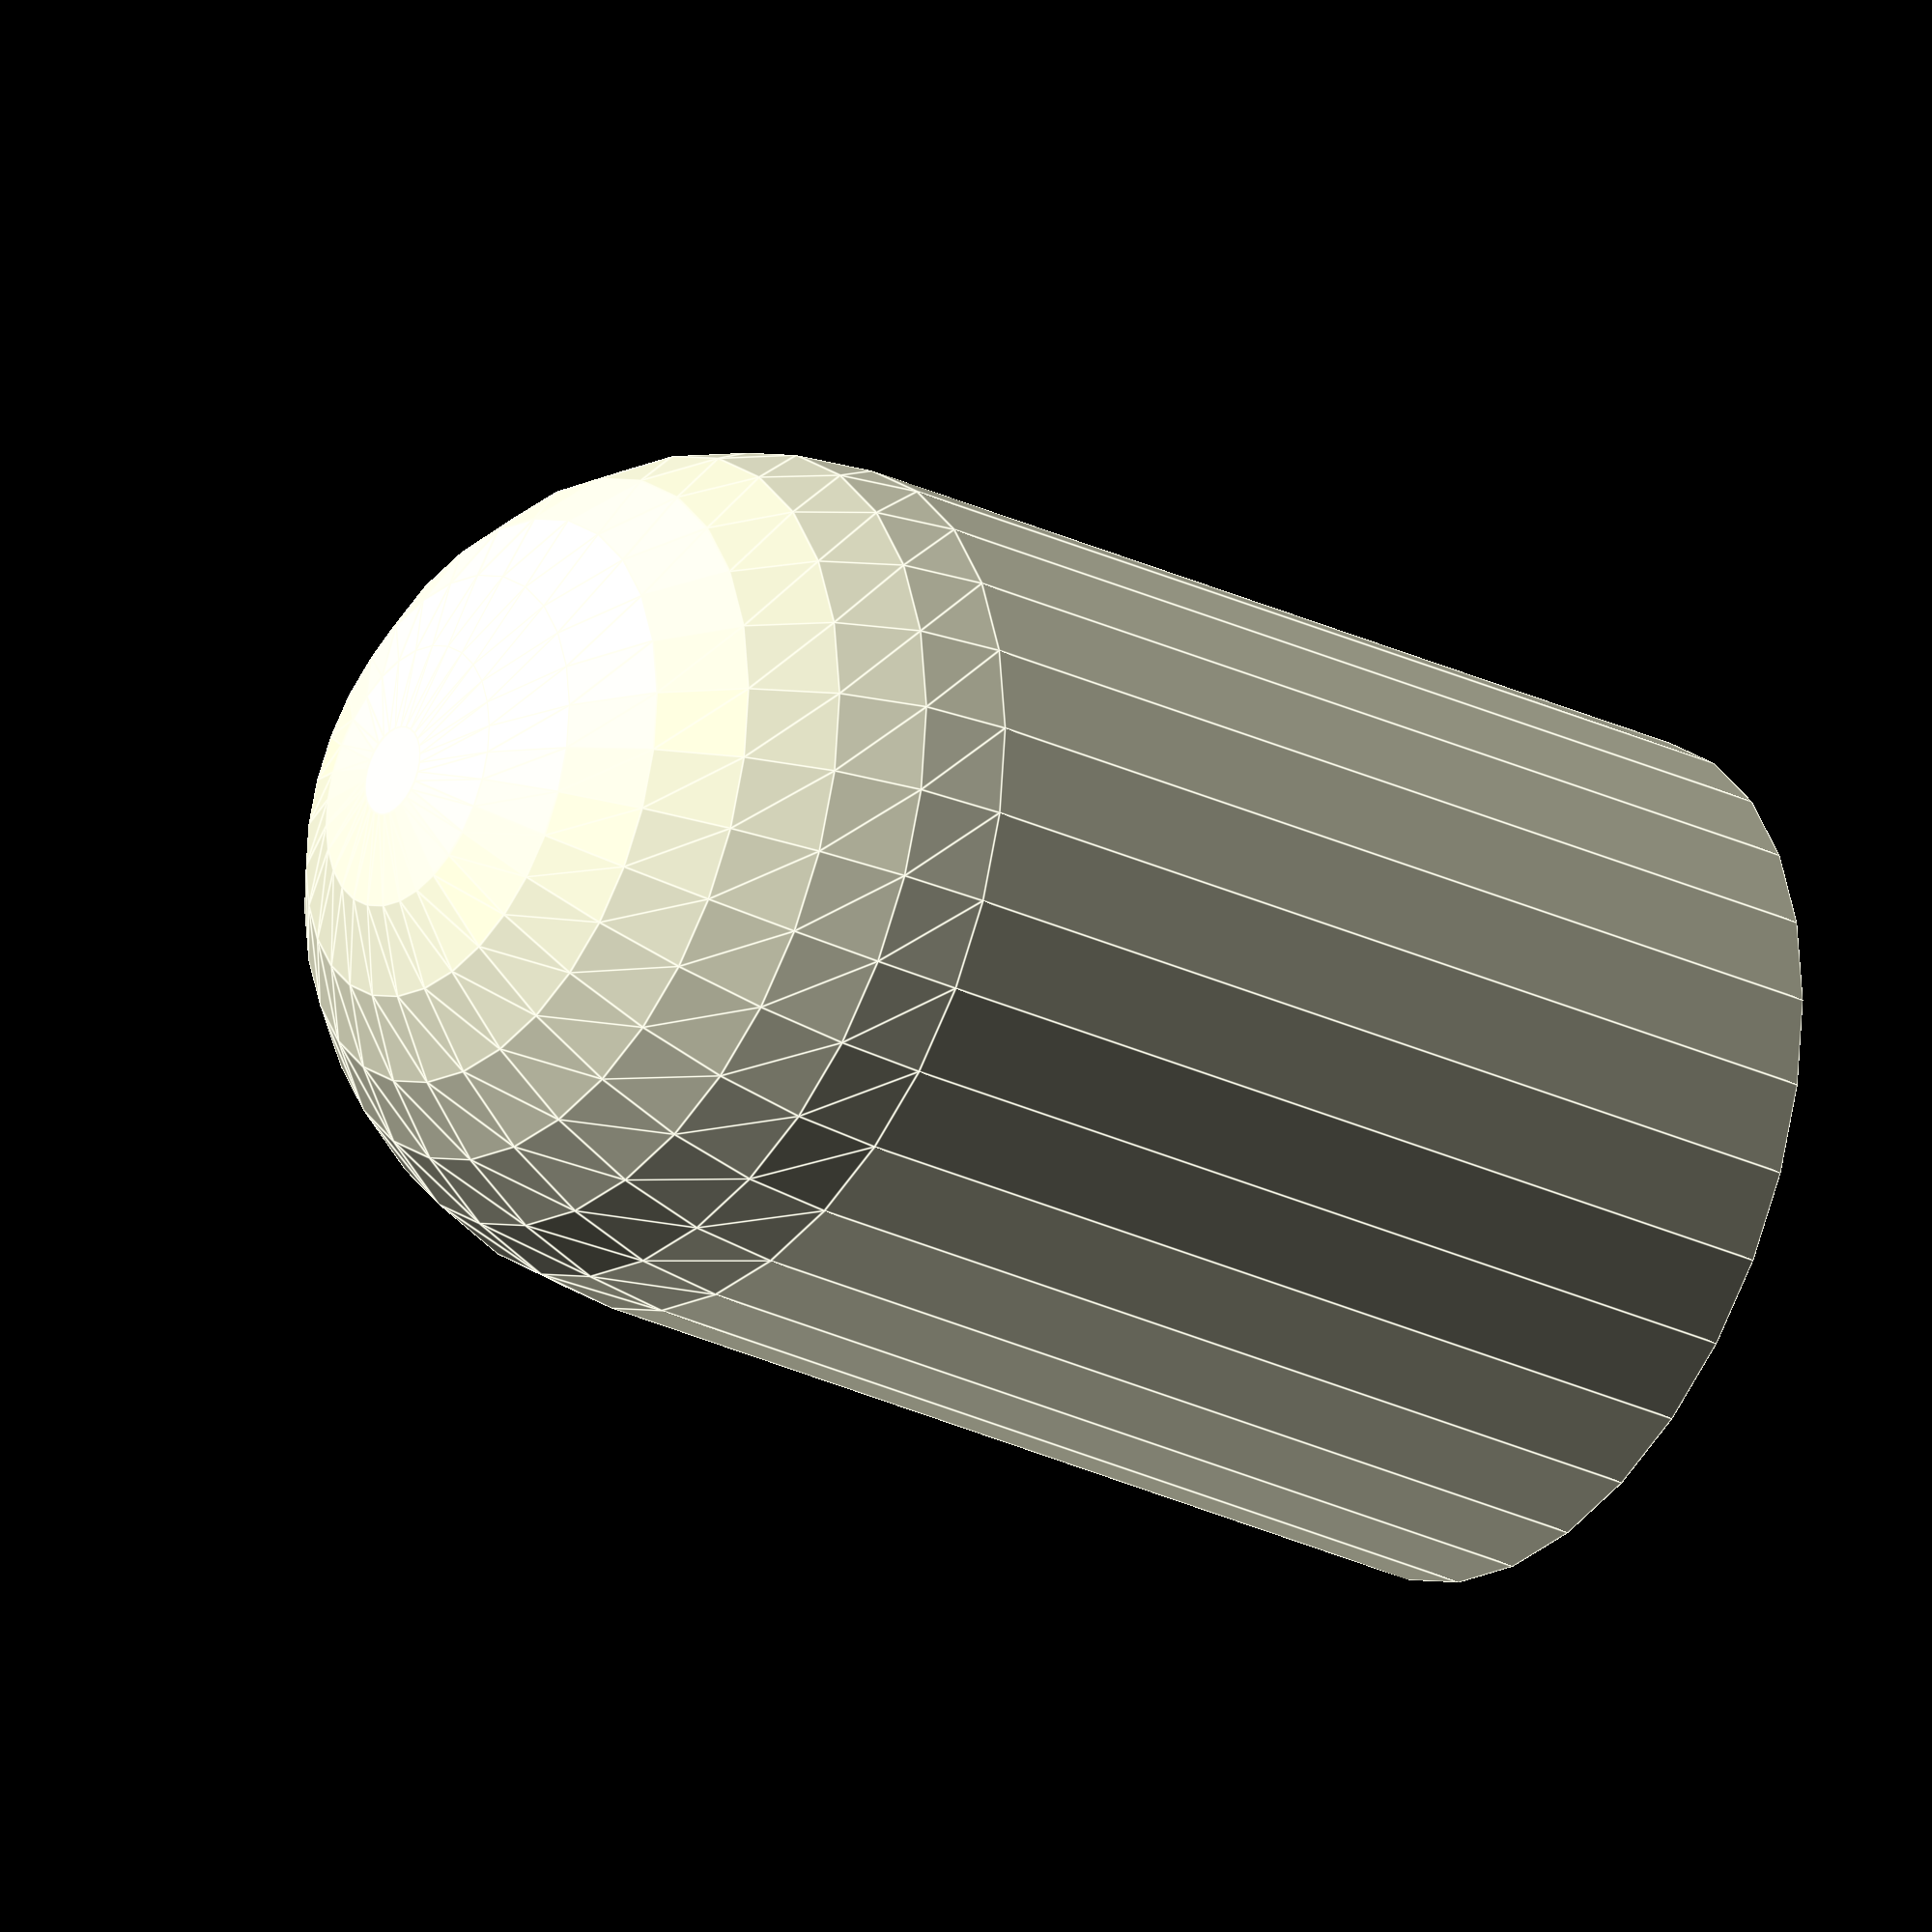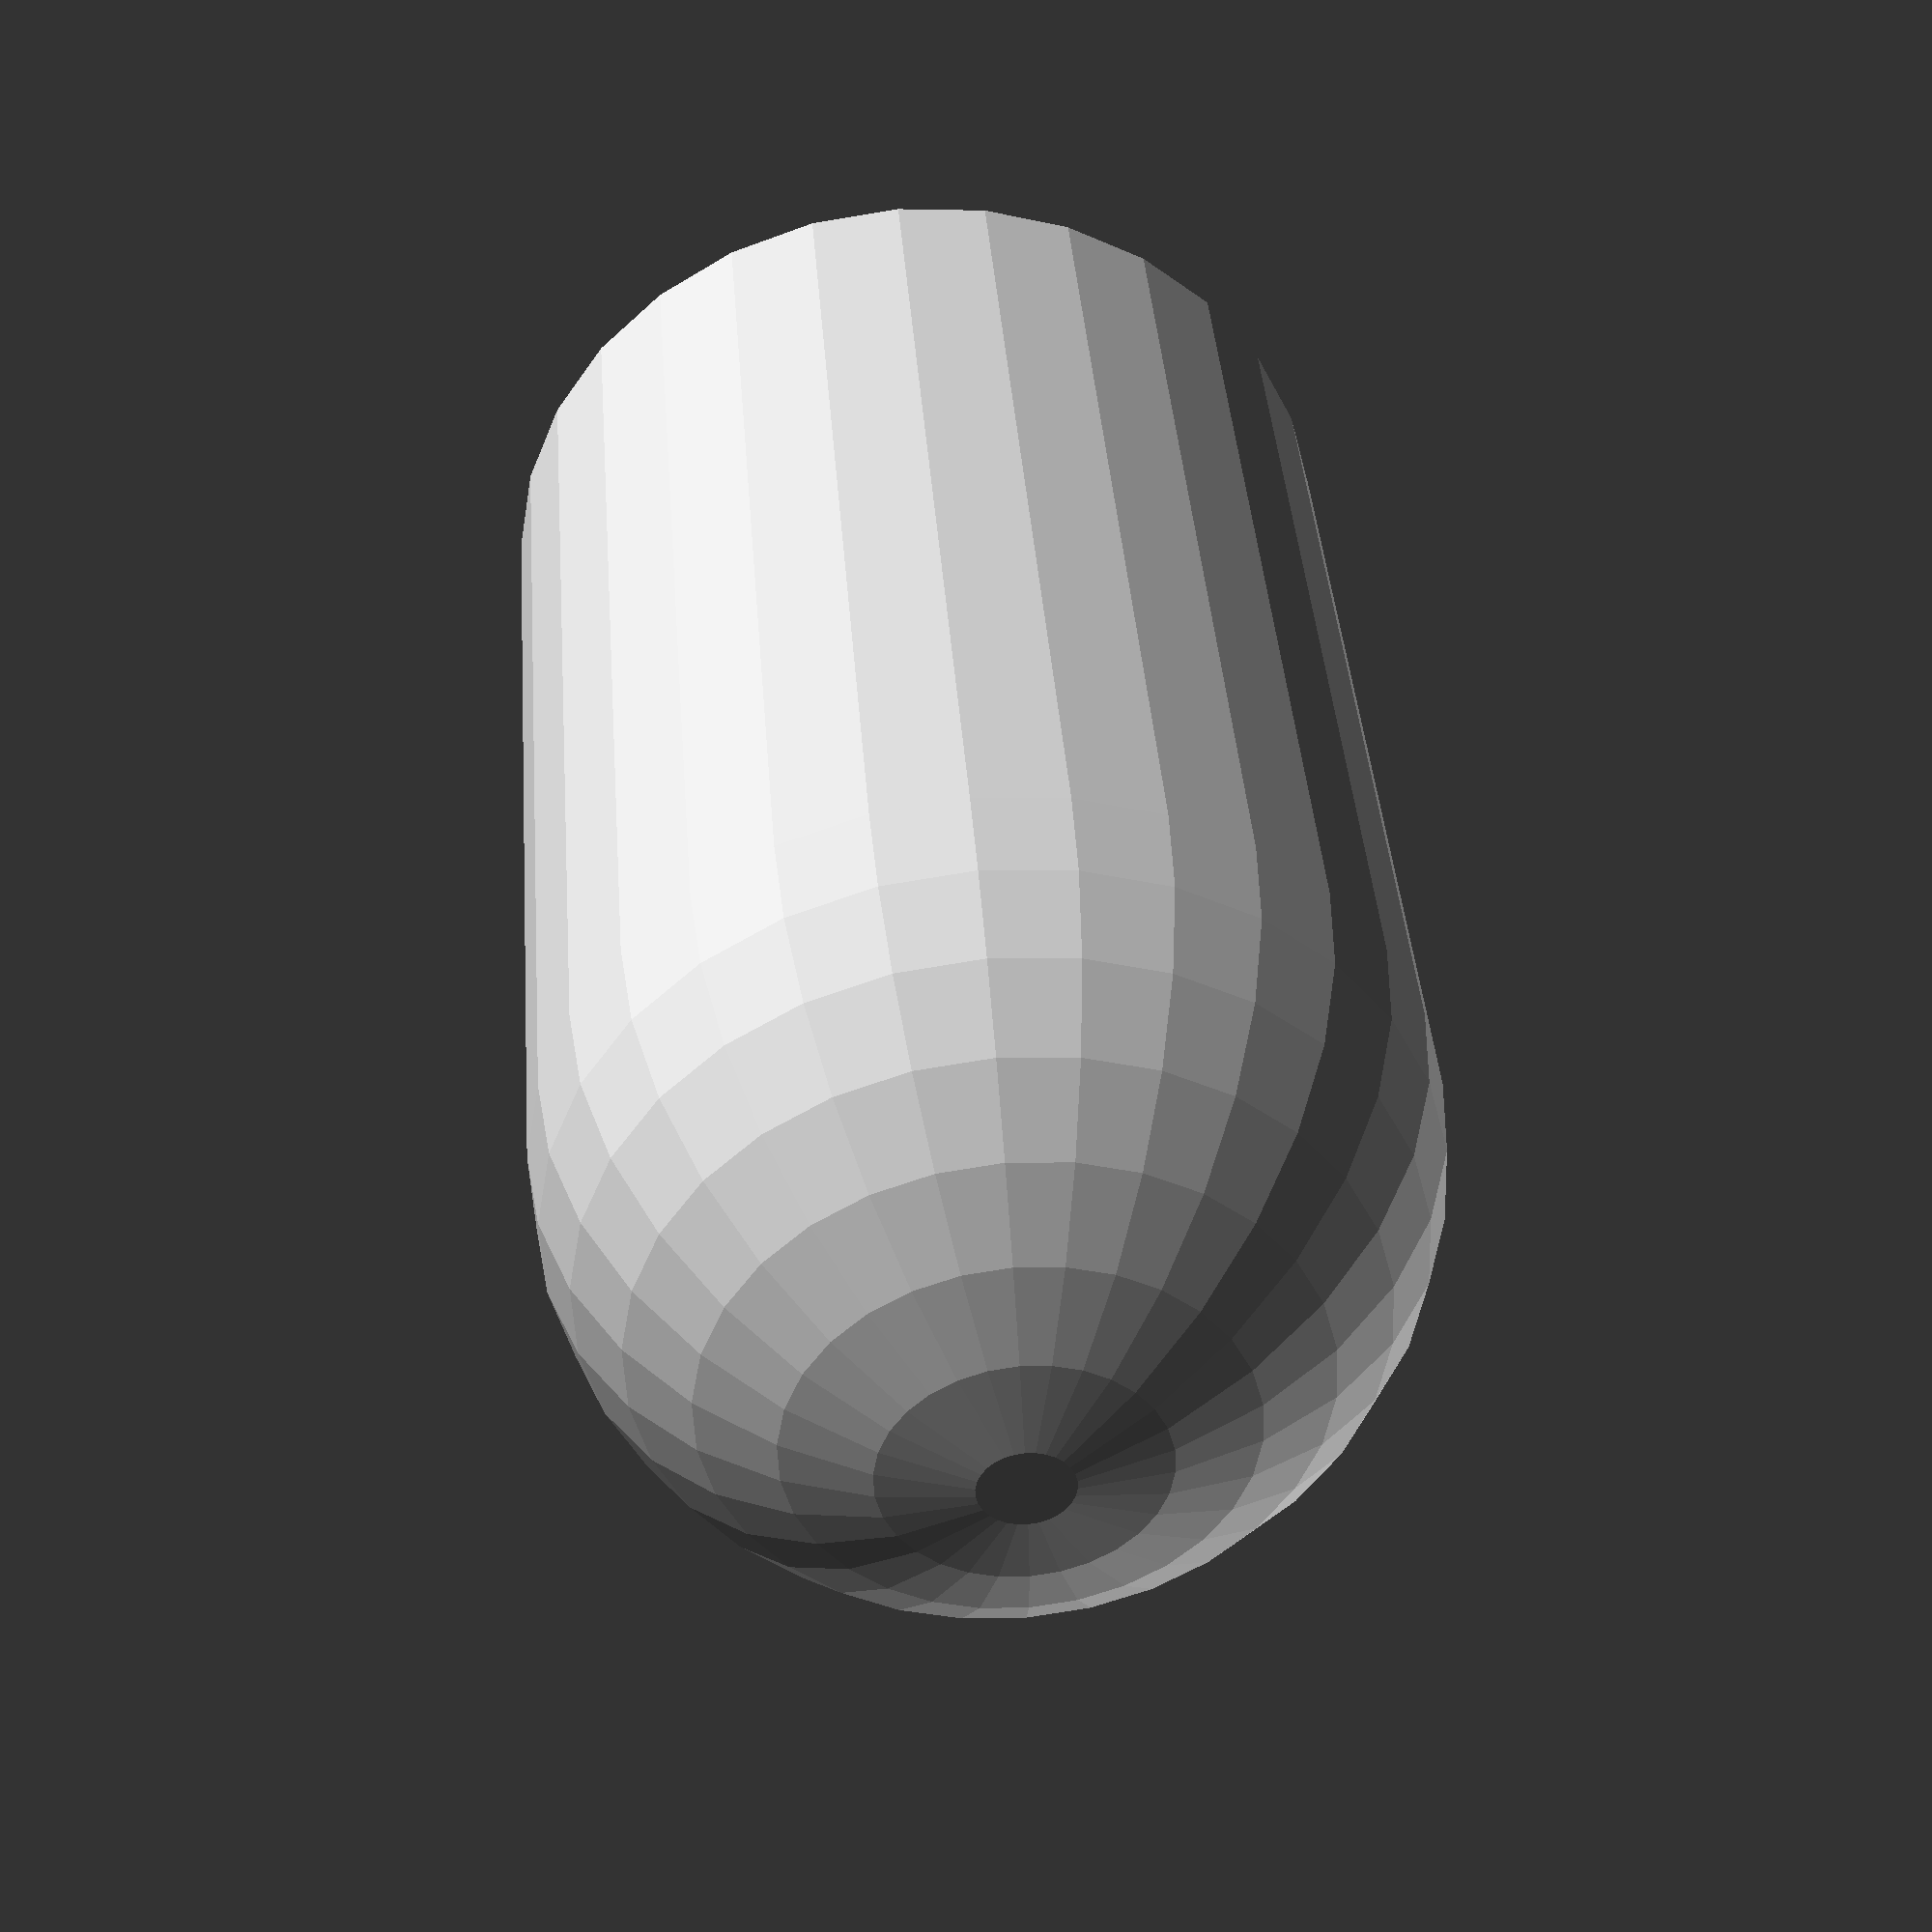
<openscad>


module body() {
  cylinder(50, r = 22);
  translate([0, 0, 50]) sphere(22);
}

module robokitty() {
  body();
}

robokitty();

</openscad>
<views>
elev=207.0 azim=239.7 roll=126.9 proj=o view=edges
elev=139.5 azim=147.7 roll=184.3 proj=p view=wireframe
</views>
